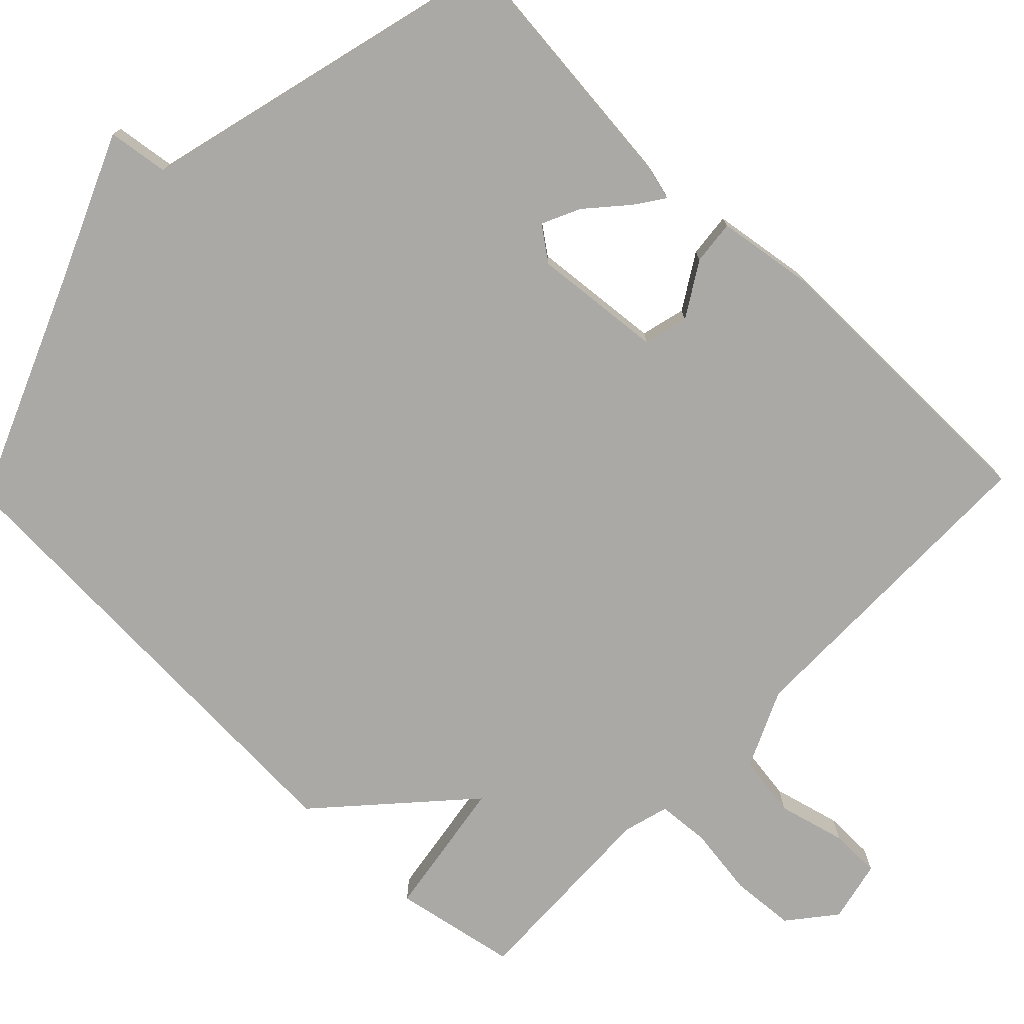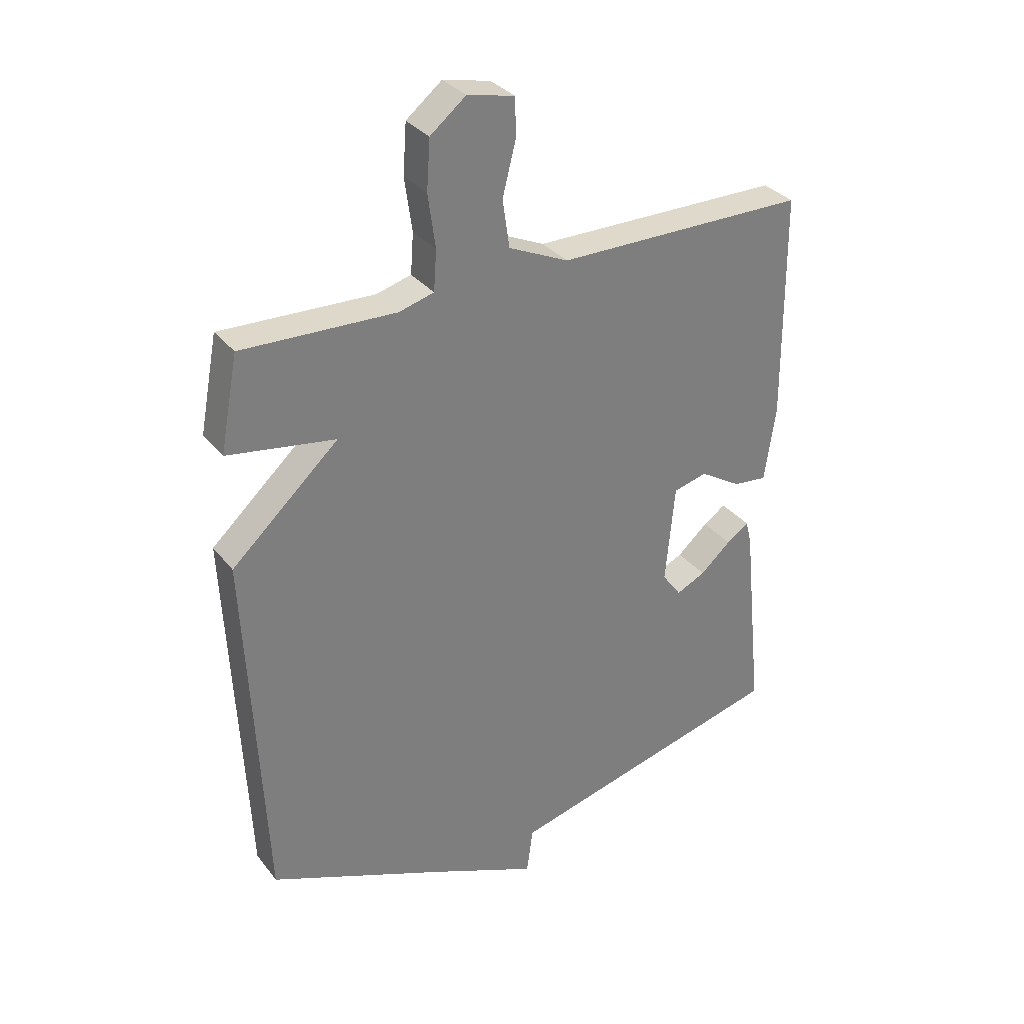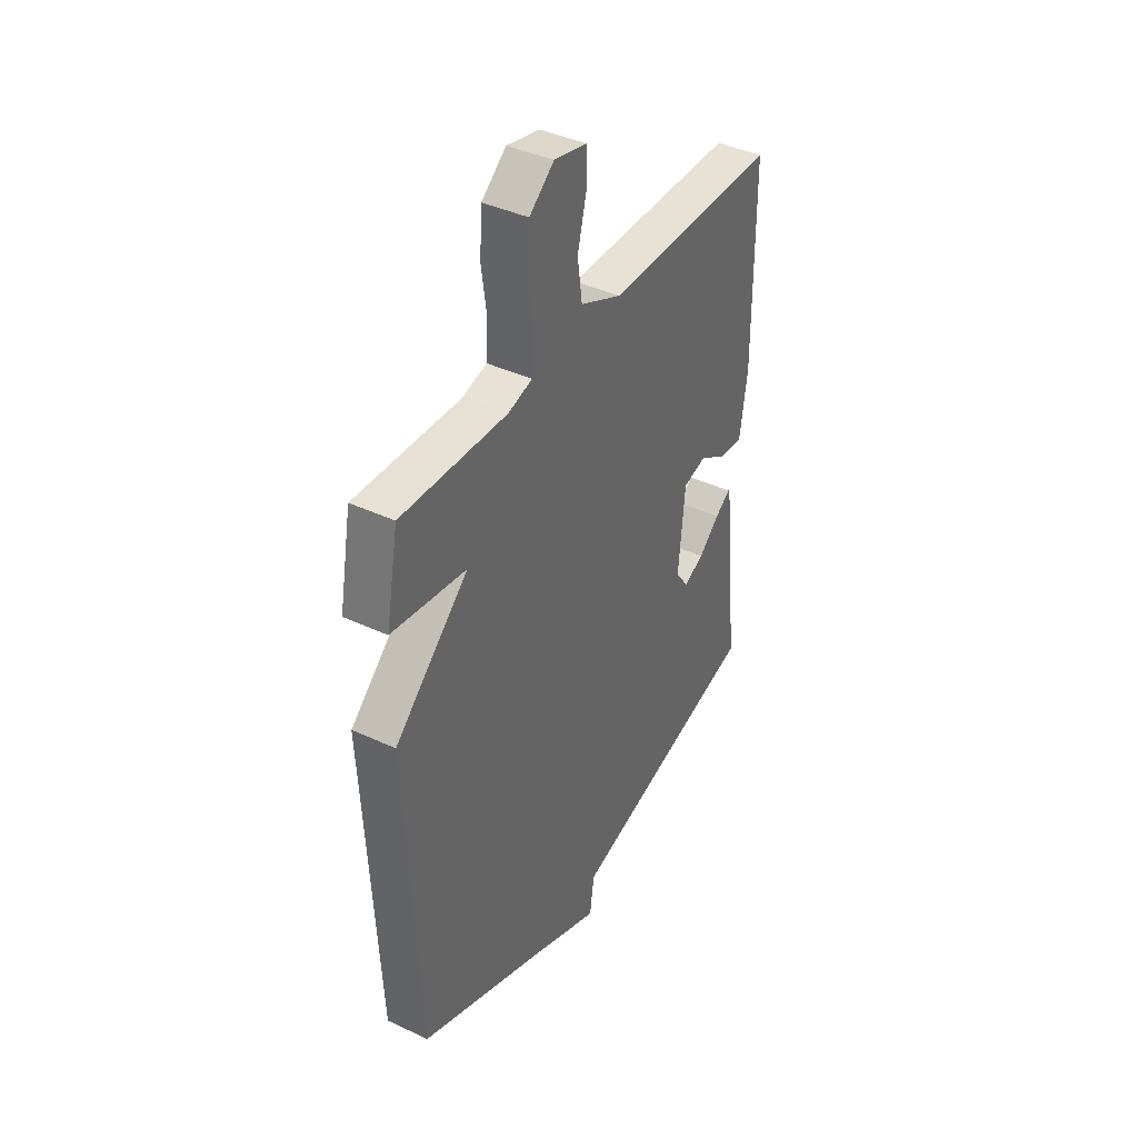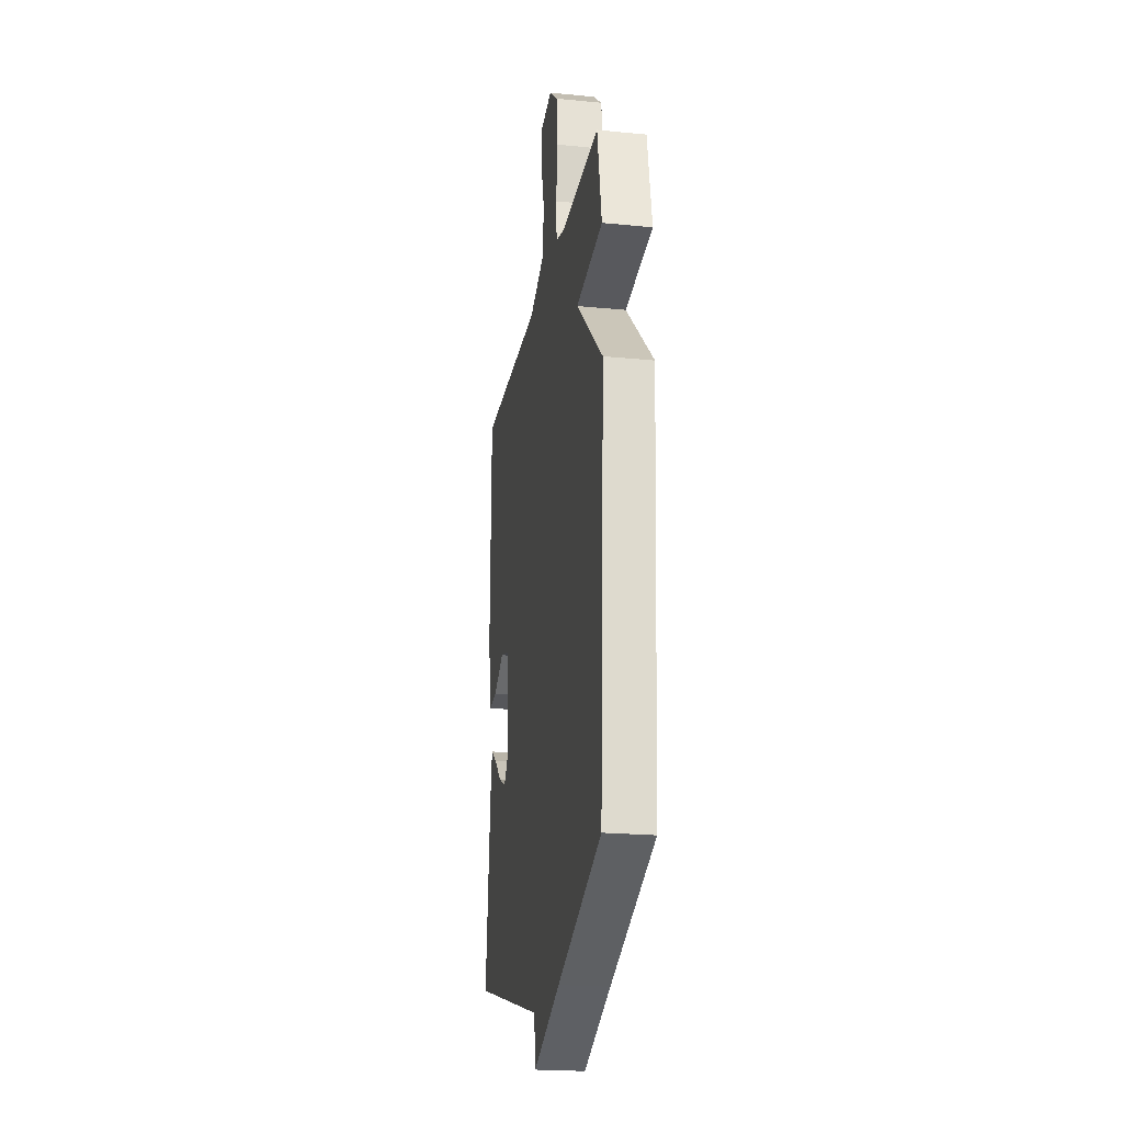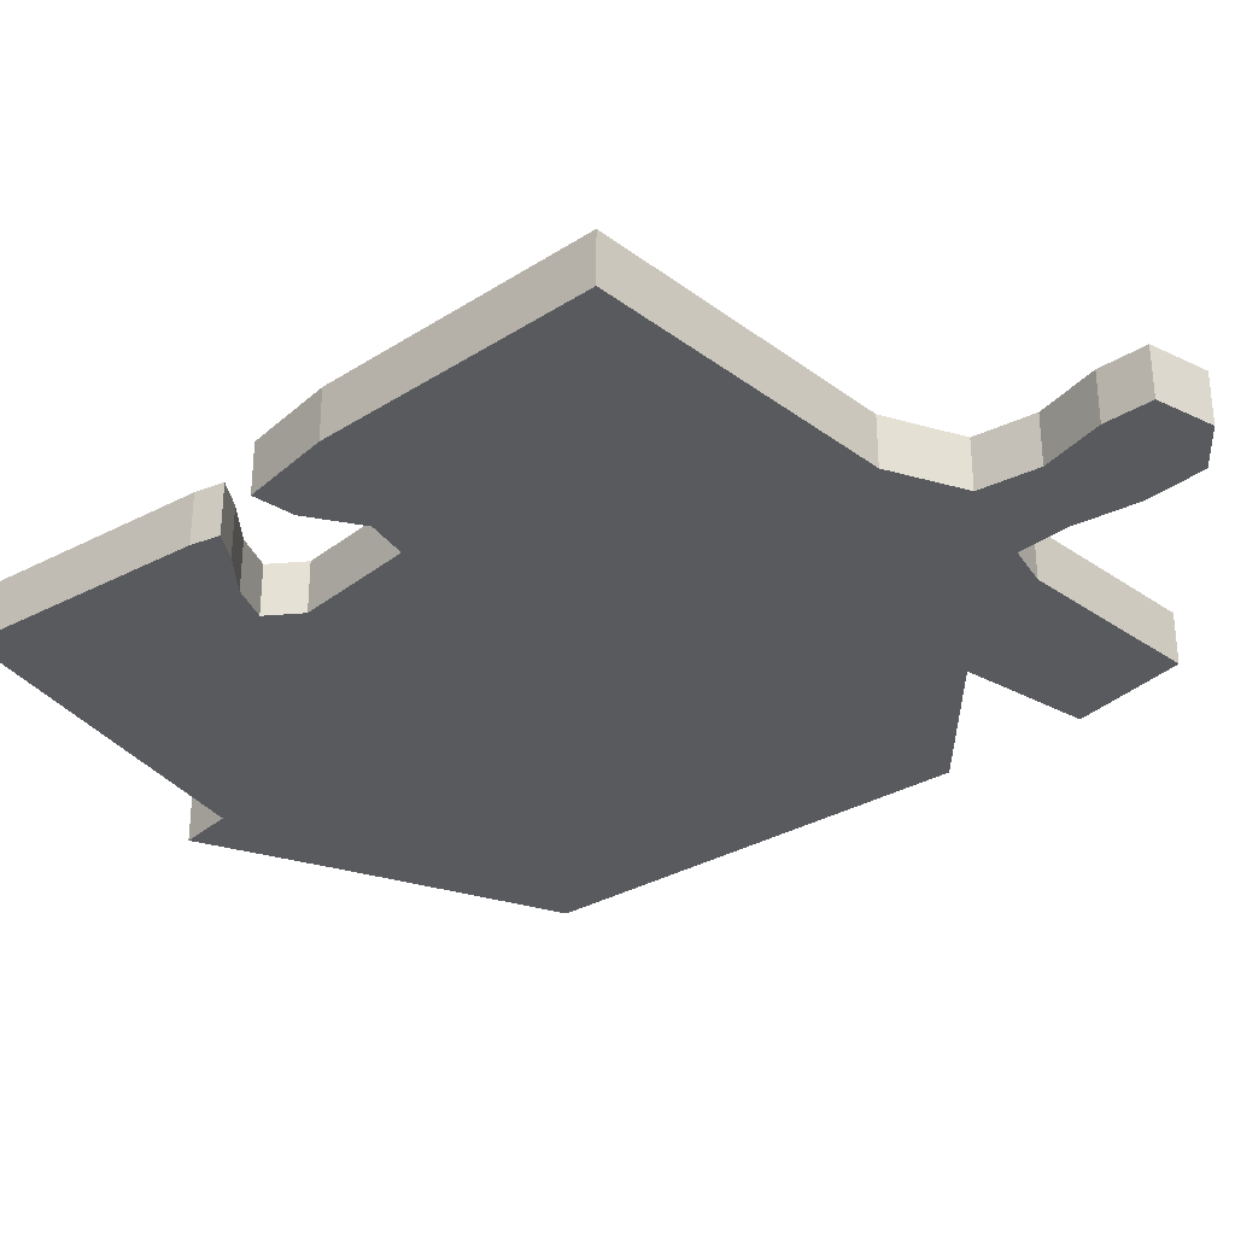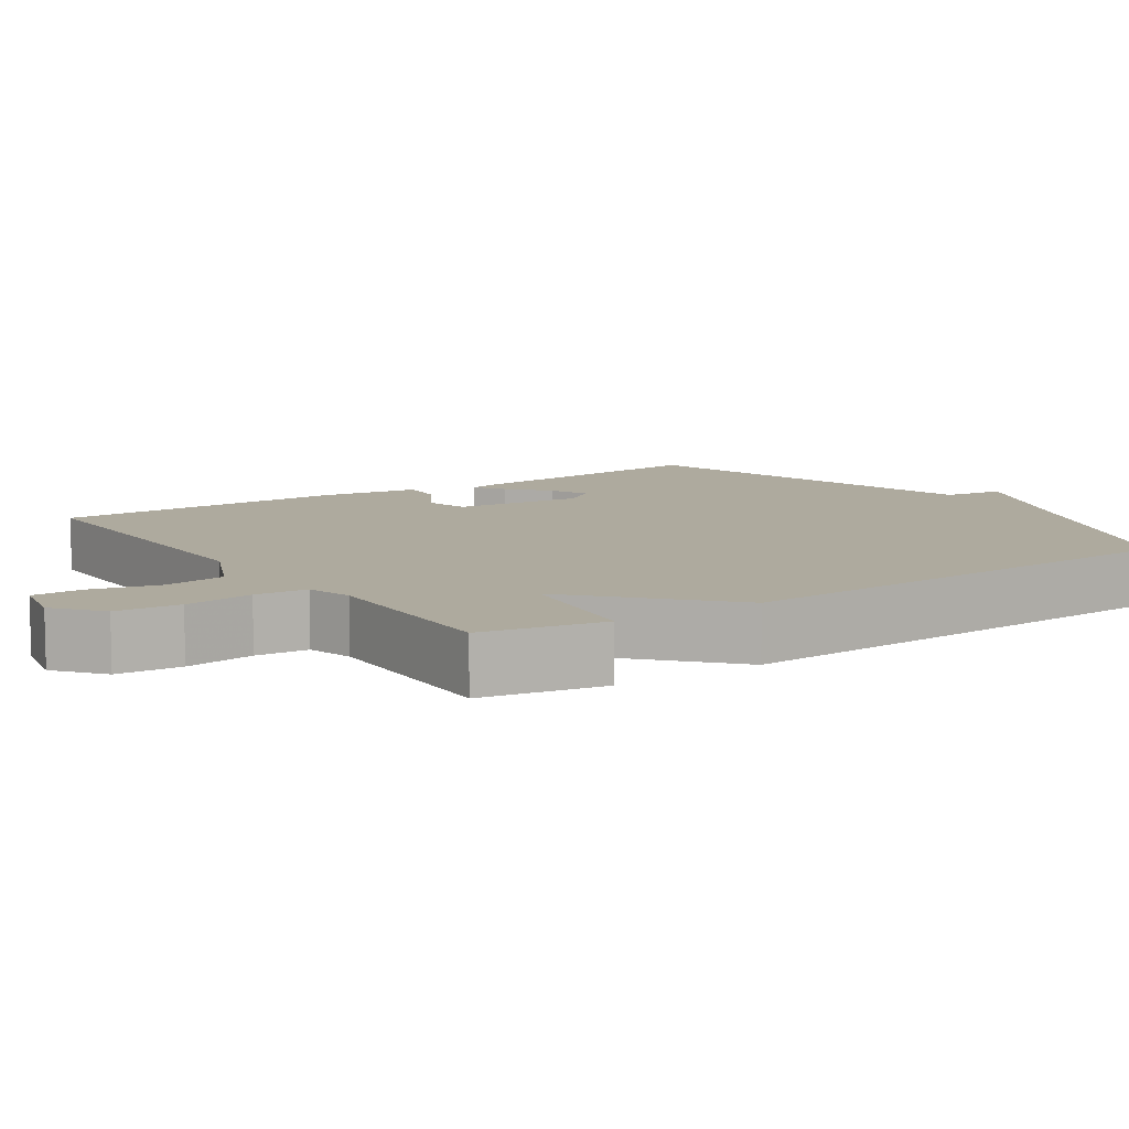
<metadata>
{"format":"obj","ext":"obj","renderer":"f3d","projection":"perspective","resolution":1024,"background":"white","views":[{"elev":-75.6,"azim":-134.0,"up":"+Y"},{"elev":32.3,"azim":148.4,"up":"+Z"},{"elev":40.4,"azim":119.9,"up":"+Z"},{"elev":-21.5,"azim":80.1,"up":"+Z"},{"elev":-31.0,"azim":-47.0,"up":"+Y"},{"elev":9.3,"azim":55.8,"up":"+Y"}]}
</metadata>
<code>
v 0.5 0.07 -0.5
v 0.192 0.07 -0.627
v 0.003 0.07 -0.708
v -0.008 0.07 -0.627
v -0.5 0.07 -0.5
v -0.464 0.07 -0.151
v -0.454 0.07 -0.111
v -0.415 0.07 -0.138
v -0.362 0.07 -0.185
v -0.311 0.07 -0.209
v -0.278 0.07 -0.164
v -0.294 0.07 0.009
v -0.353 0.07 0.024
v -0.425 0.07 -0.02
v -0.484 0.07 -0.026
v -0.503 0.07 0.104
v -0.5 0.07 0.5
v -0.064 0.07 0.501
v 0.04 0.07 0.548
v 0.052 0.07 0.631
v 0.029 0.07 0.721
v 0.03 0.07 0.788
v 0.112 0.07 0.806
v 0.174 0.07 0.756
v 0.18 0.07 0.67
v 0.167 0.07 0.578
v 0.172 0.07 0.508
v 0.233 0.07 0.491
v 0.5 0.07 0.5
v 0.531 0.07 0.336
v 0.344 0.07 0.307
v 0.531 0.07 0.136
v 0.5 0 -0.5
v 0.192 0 -0.627
v 0.003 0 -0.708
v -0.008 0 -0.627
v -0.5 0 -0.5
v -0.464 0 -0.151
v -0.454 0 -0.111
v -0.415 0 -0.138
v -0.362 0 -0.185
v -0.311 0 -0.209
v -0.278 0 -0.164
v -0.294 0 0.009
v -0.353 0 0.024
v -0.425 0 -0.02
v -0.484 0 -0.026
v -0.503 0 0.104
v -0.5 0 0.5
v -0.064 0 0.501
v 0.04 0 0.548
v 0.052 0 0.631
v 0.029 0 0.721
v 0.03 0 0.788
v 0.112 0 0.806
v 0.174 0 0.756
v 0.18 0 0.67
v 0.167 0 0.578
v 0.172 0 0.508
v 0.233 0 0.491
v 0.5 0 0.5
v 0.531 0 0.336
v 0.344 0 0.307
v 0.531 0 0.136
f 31 32 1 2
f 28 29 30 31
f 2 3 4
f 31 2 4
f 28 31 4
f 27 28 4
f 26 27 4
f 24 25 26
f 23 24 26
f 22 23 26
f 21 22 26
f 20 21 26
f 19 20 26 4
f 18 19 4
f 16 17 18
f 15 16 18
f 14 15 18
f 13 14 18
f 12 13 18
f 11 12 18 4
f 10 11 4 5
f 9 10 5 6
f 6 7 8 9
f 34 33 64 63
f 63 62 61 60
f 36 35 34
f 36 34 63
f 36 63 60
f 36 60 59
f 36 59 58
f 58 57 56
f 58 56 55
f 58 55 54
f 58 54 53
f 58 53 52
f 36 58 52 51
f 36 51 50
f 50 49 48
f 50 48 47
f 50 47 46
f 50 46 45
f 50 45 44
f 36 50 44 43
f 37 36 43 42
f 38 37 42 41
f 41 40 39 38
f 1 33 34 2
f 2 34 35 3
f 3 35 36 4
f 4 36 37 5
f 5 37 38 6
f 6 38 39 7
f 7 39 40 8
f 8 40 41 9
f 9 41 42 10
f 10 42 43 11
f 11 43 44 12
f 12 44 45 13
f 13 45 46 14
f 14 46 47 15
f 15 47 48 16
f 16 48 49 17
f 17 49 50 18
f 18 50 51 19
f 19 51 52 20
f 20 52 53 21
f 21 53 54 22
f 22 54 55 23
f 23 55 56 24
f 24 56 57 25
f 25 57 58 26
f 26 58 59 27
f 27 59 60 28
f 28 60 61 29
f 29 61 62 30
f 30 62 63 31
f 31 63 64 32
f 32 64 33 1

</code>
